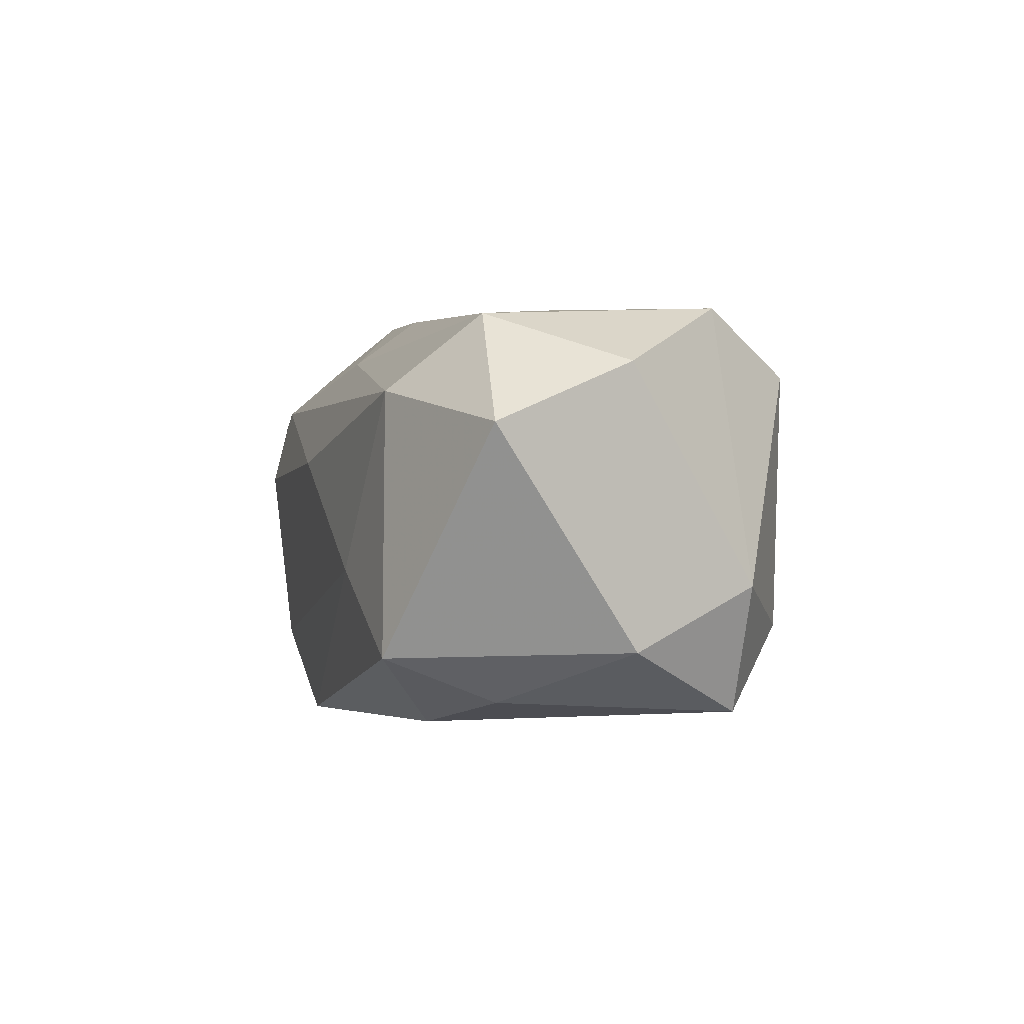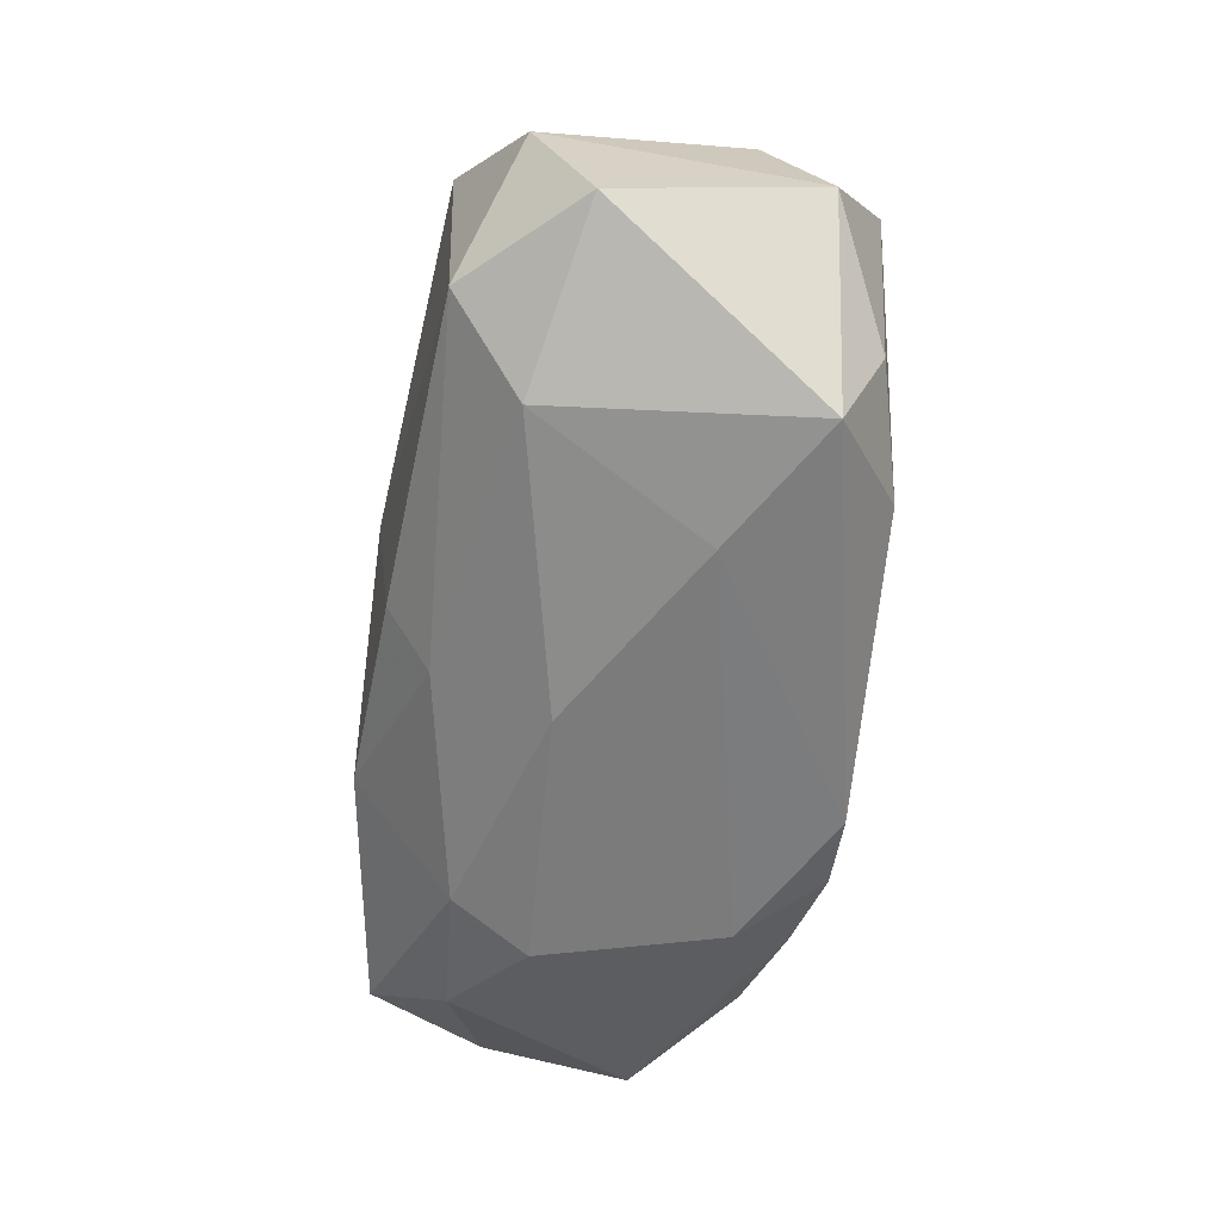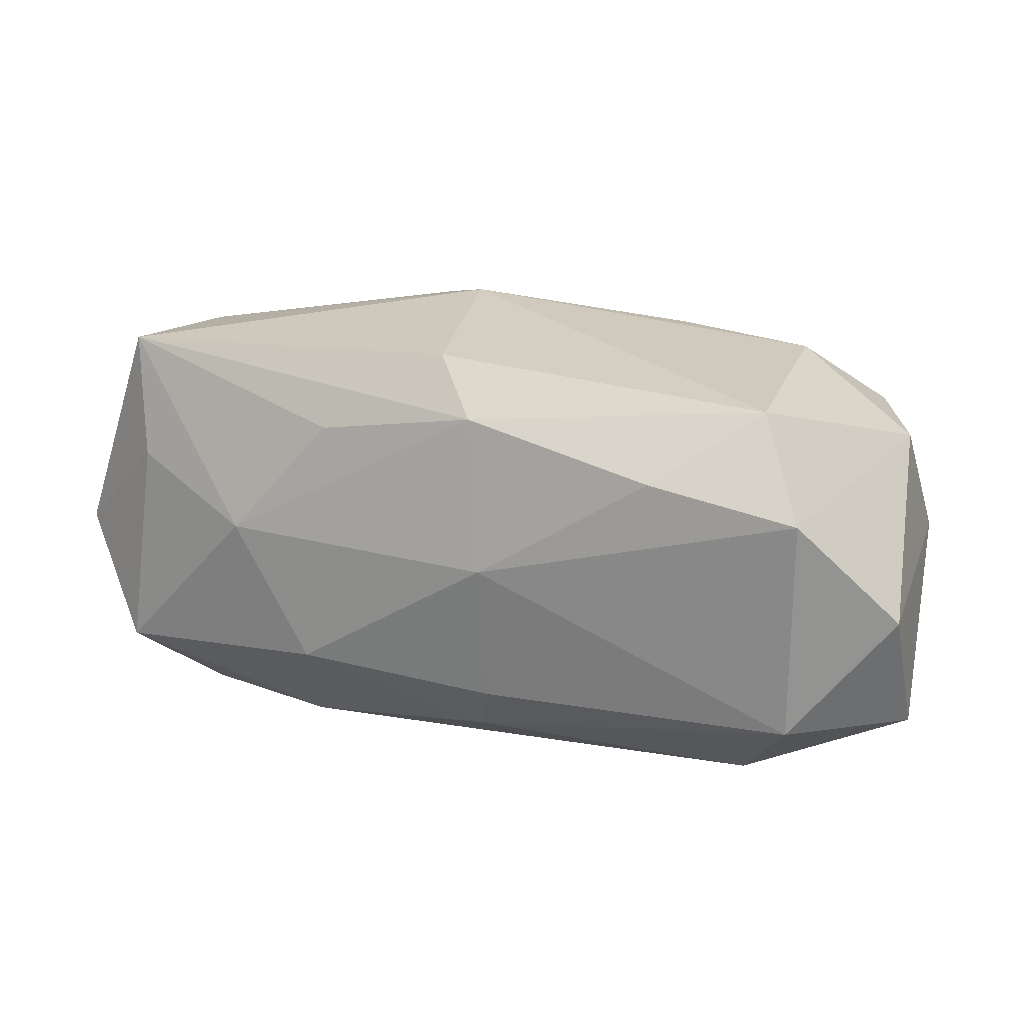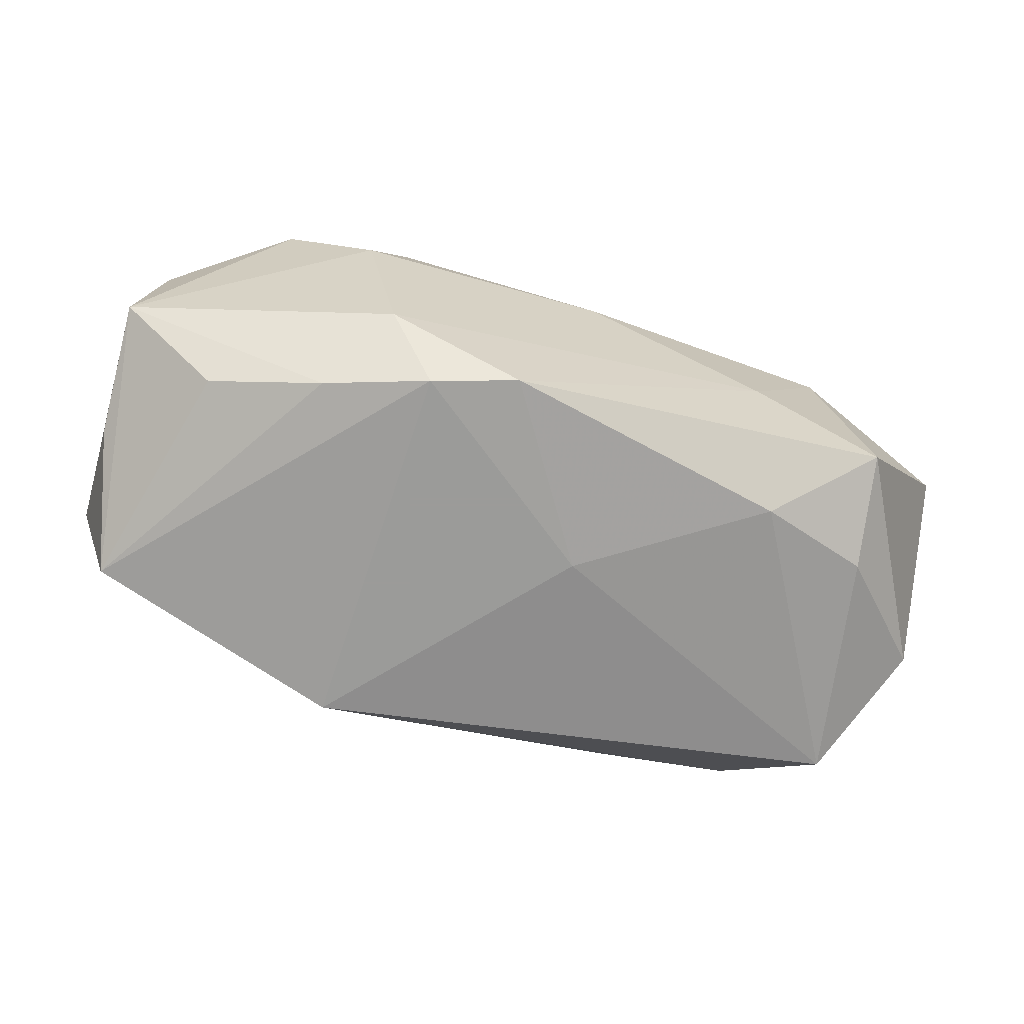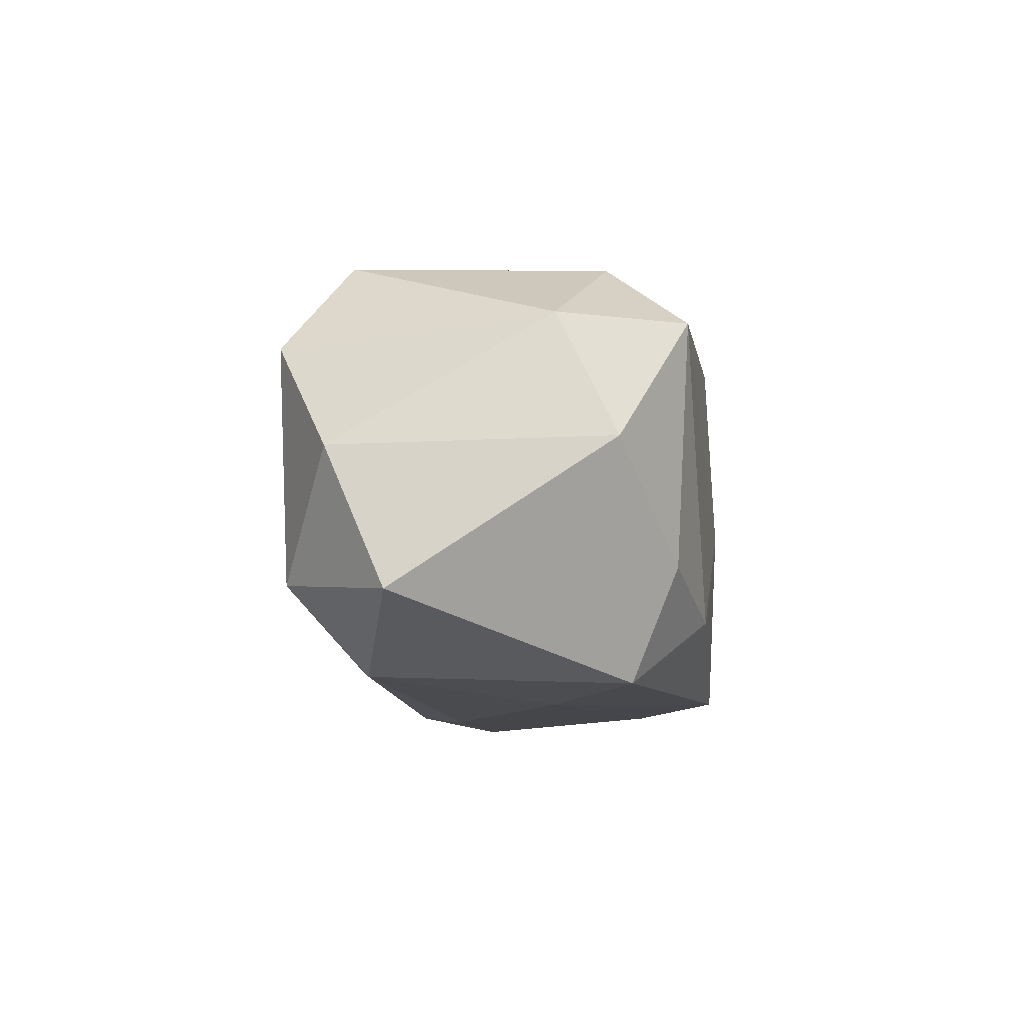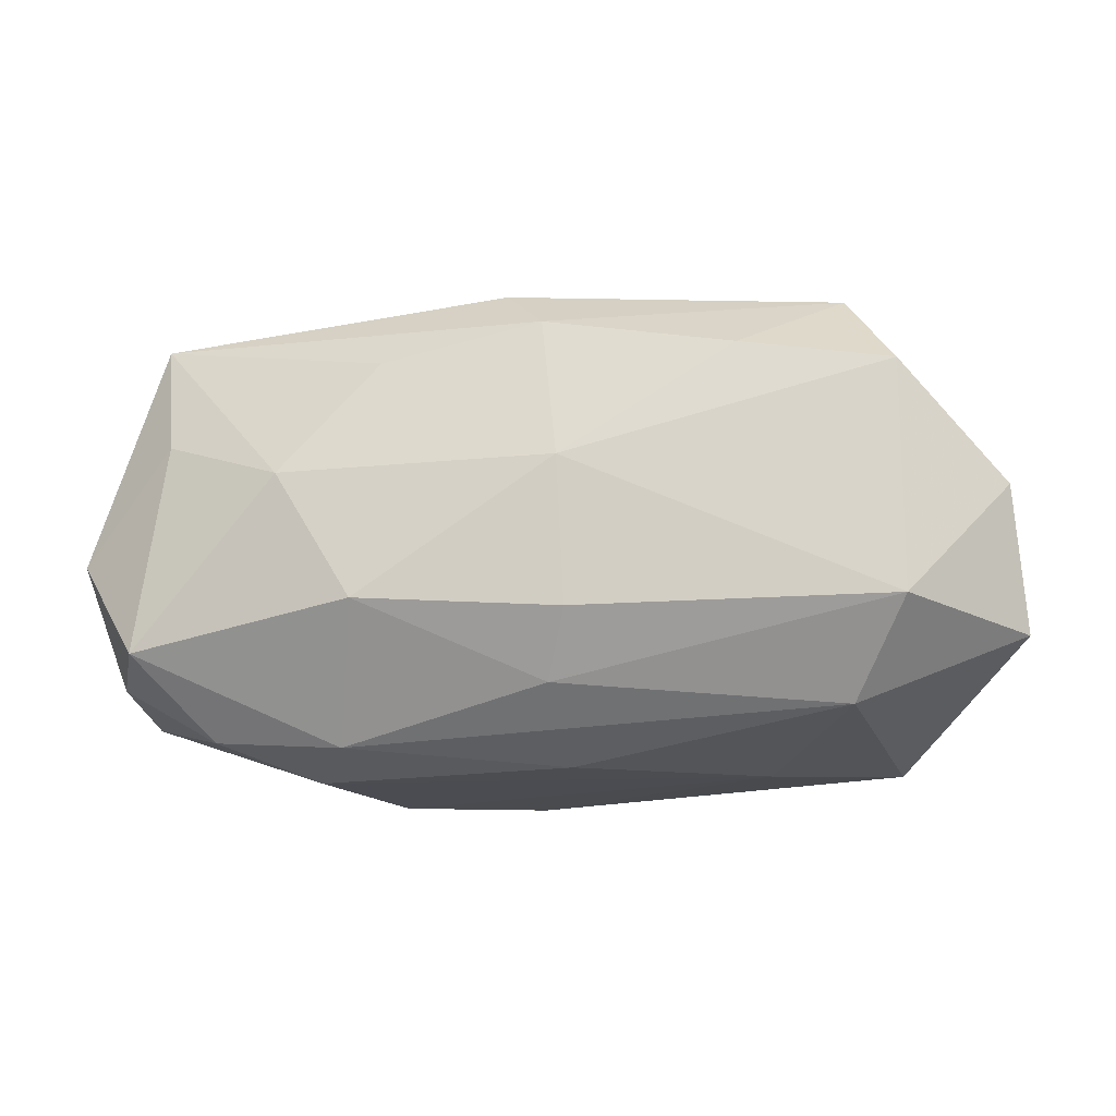
<metadata>
{"format":"obj","ext":"obj","renderer":"f3d","projection":"perspective","resolution":1024,"background":"white","views":[{"elev":0.8,"azim":75.1,"up":"+Z"},{"elev":-58.6,"azim":80.7,"up":"+Y"},{"elev":21.3,"azim":19.3,"up":"+Y"},{"elev":-69.6,"azim":-16.6,"up":"+Z"},{"elev":-8.8,"azim":93.3,"up":"+Y"},{"elev":-19.7,"azim":11.0,"up":"+Y"}]}
</metadata>
<code>
v 0.002401 -0.01723 0.004422
v -0.01368 -0.01619 -0.01032
v 0.02709 -0.008879 0.01461
v 0.03513 -0.01002 0.006834
v -0.02565 -0.008096 -0.01336
v 0.02287 0.01461 -0.007801
v -0.032 -0.009715 0.004645
v -0.01742 -0.01096 -0.01525
v -0.03298 0.008224 -0.005774
v -0.02298 0.01333 -0.00843
v -0.00384 0.01788 -0.004364
v -0.00983 0.01114 0.01456
v -0.03335 -0.009859 -0.006409
v -0.02579 0.01465 0.0001077
v -0.02645 0.006512 0.01269
v -0.01712 0.002563 0.01592
v 0.02727 0.008032 0.01532
v -0.01073 0.01414 -0.01629
v 0.01265 0.0155 -0.00862
v -0.02987 0.008461 -0.01501
v -0.01669 -0.01723 0.003157
v -0.003604 -0.01552 -0.01594
v 0.00392 -0.008746 0.01581
v 0.01626 0.01005 0.0157
v 0.02617 -0.007661 -0.01267
v -0.02839 -0.009546 0.01326
v -0.009878 -0.01372 -0.01629
v 0.004392 -0.002744 -0.01629
v -0.03407 -0.001172 0.008935
v 0.002182 -0.01314 0.01245
v 0.02363 0.01482 0.01061
v 0.01767 -0.01076 -0.01487
v 0.0344 -0.0002738 0.011
v 0.003622 0.001973 0.01707
v -0.02789 0.01549 0.01035
v 0.03375 0.0002783 -0.008707
v 0.02297 -0.01495 0.009322
v 0.02545 -0.01565 -0.009432
v 0.02868 0.009108 -0.0135
v -0.01115 -0.007433 0.01646
v -0.01359 -0.01614 0.008917
v -0.00107 0.01705 0.01175
v 0.0322 0.009202 -0.004388
v -0.03269 -0.0006228 -0.009669
v -0.02336 -0.01509 0.008016
v 0.01599 -0.01658 -0.003647
v 0.002171 0.01325 0.01494
f 15 35 29
f 29 26 15
f 15 16 35
f 26 16 15
f 47 16 34
f 41 21 1
f 34 16 40
f 40 16 26
f 26 41 40
f 7 26 29
f 29 13 7
f 8 13 5
f 21 13 2
f 20 5 13
f 8 5 20
f 11 35 42
f 35 47 42
f 35 16 12
f 12 47 35
f 16 47 12
f 34 3 17
f 23 3 34
f 34 40 23
f 8 20 27
f 27 20 18
f 27 13 8
f 27 2 13
f 18 6 39
f 39 43 36
f 39 6 43
f 19 18 11
f 11 6 19
f 19 6 18
f 4 38 36
f 45 13 21
f 45 7 13
f 26 7 45
f 45 41 26
f 21 41 45
f 14 20 35
f 14 35 11
f 11 18 14
f 29 35 9
f 35 20 9
f 9 13 29
f 43 17 33
f 36 43 33
f 33 4 36
f 33 17 3
f 3 4 33
f 31 42 47
f 31 6 11
f 11 42 31
f 43 6 31
f 31 17 43
f 30 40 41
f 30 23 40
f 3 23 30
f 28 27 18
f 18 39 28
f 28 39 32
f 32 38 22
f 22 28 32
f 27 28 22
f 2 27 22
f 25 39 36
f 32 39 25
f 36 38 25
f 25 38 32
f 38 4 37
f 37 4 3
f 3 30 37
f 37 41 1
f 37 30 41
f 18 20 10
f 10 14 18
f 20 14 10
f 44 20 13
f 13 9 44
f 44 9 20
f 24 31 47
f 17 31 24
f 24 47 34
f 34 17 24
f 46 37 1
f 38 37 46
f 1 21 46
f 21 2 46
f 46 22 38
f 2 22 46

</code>
